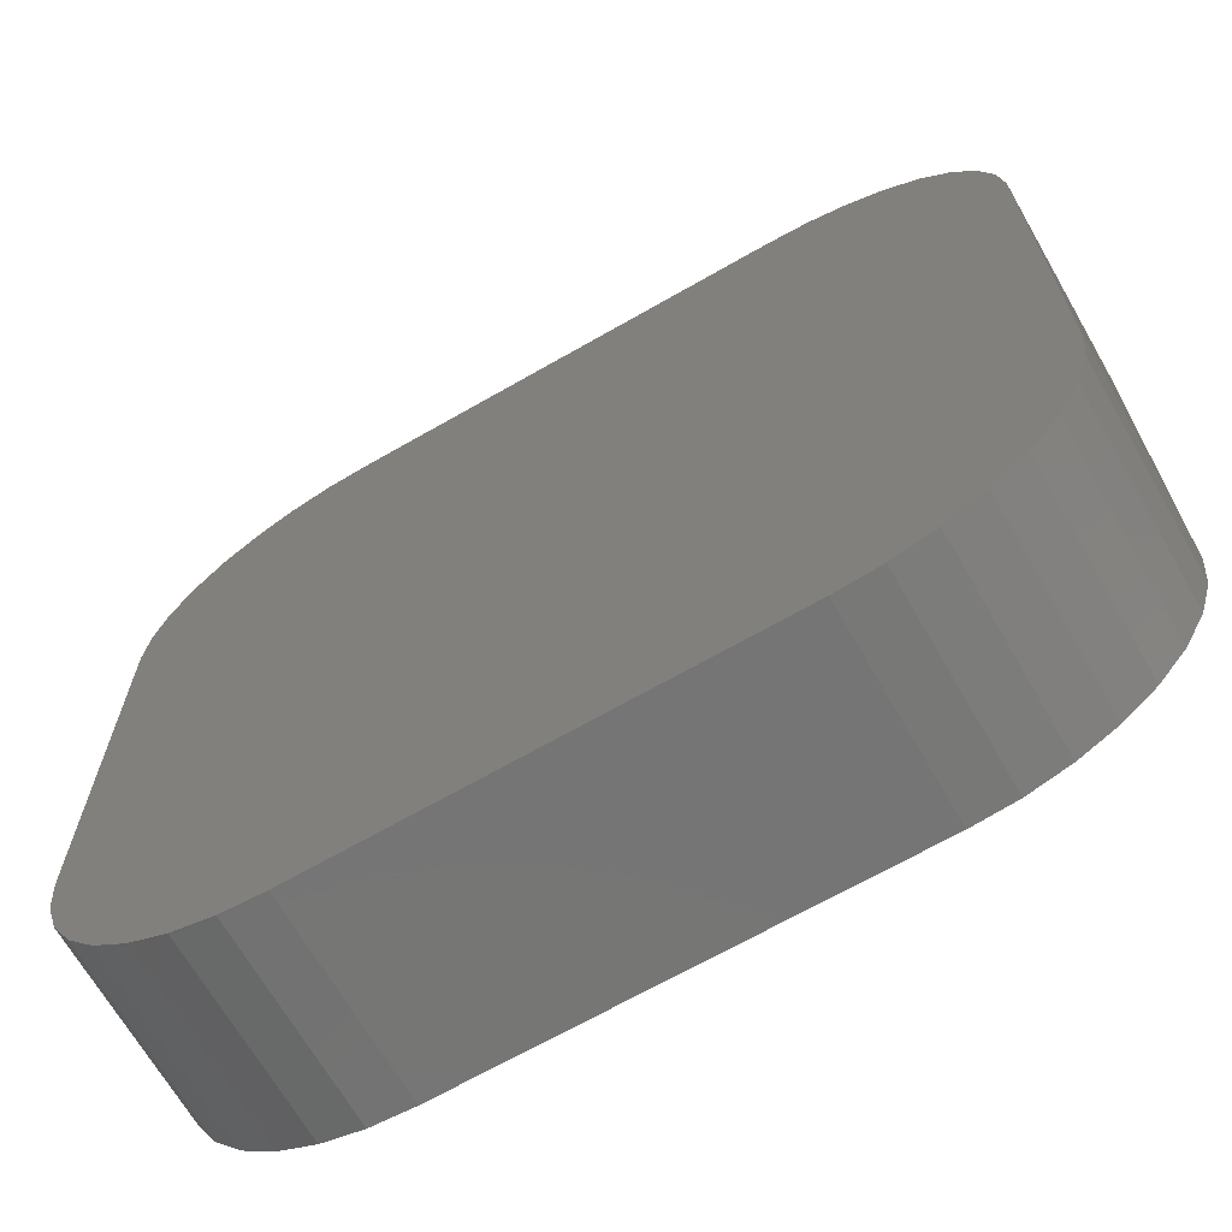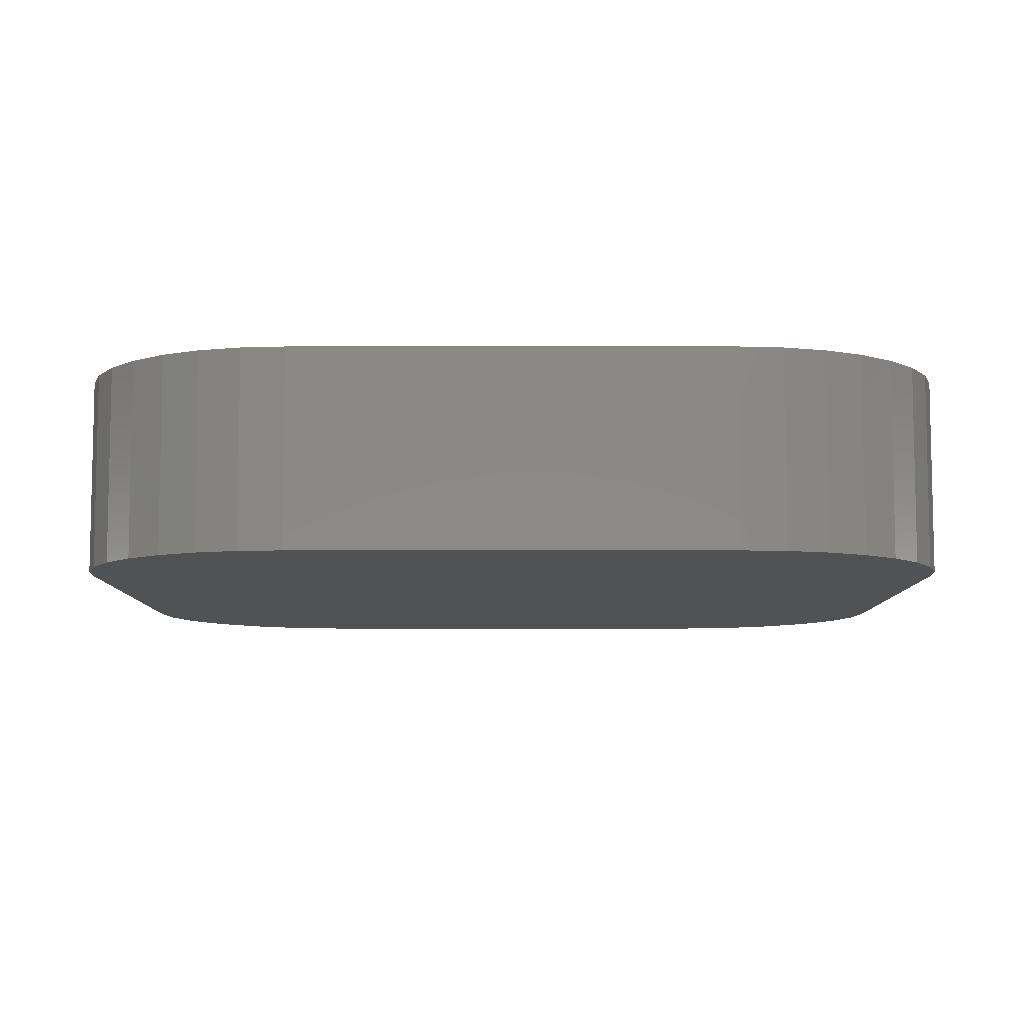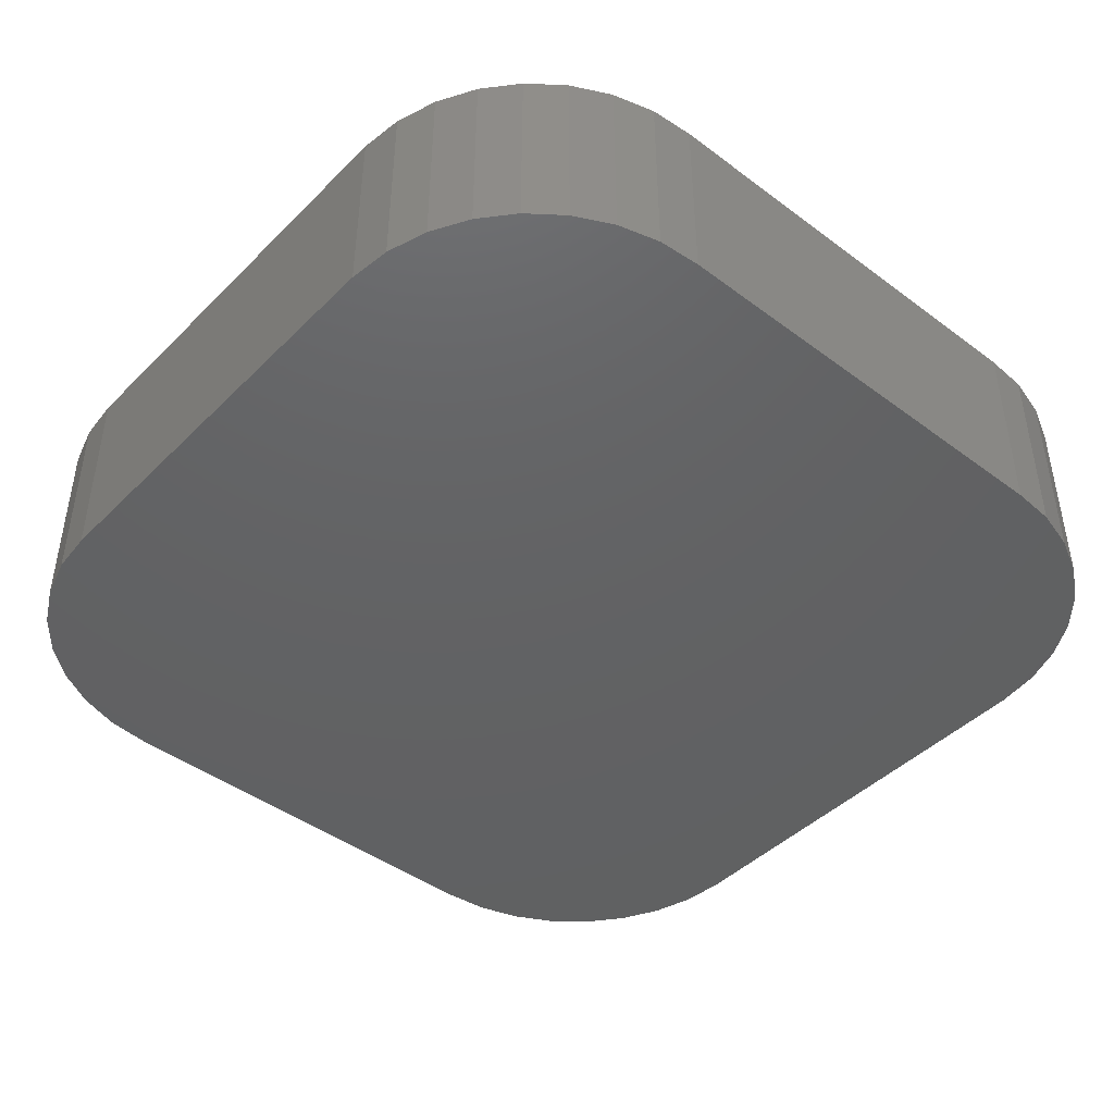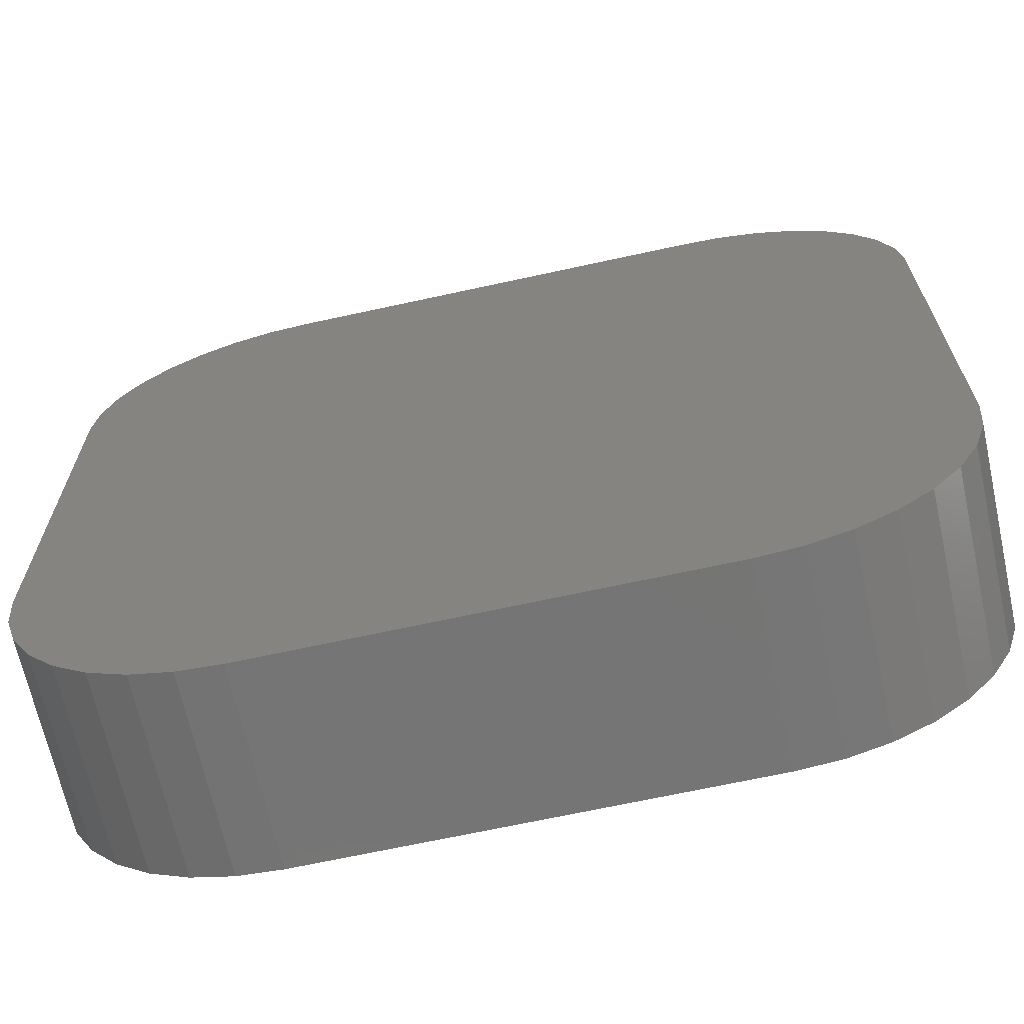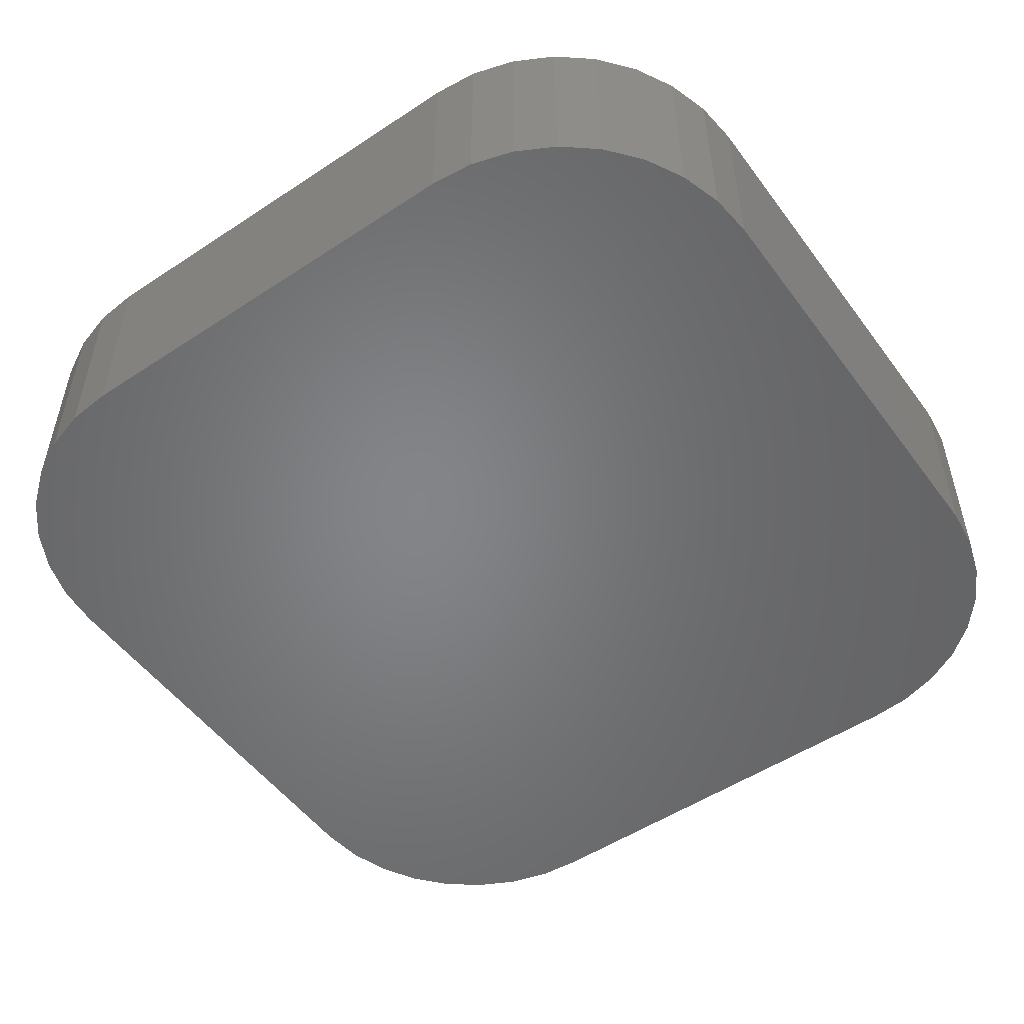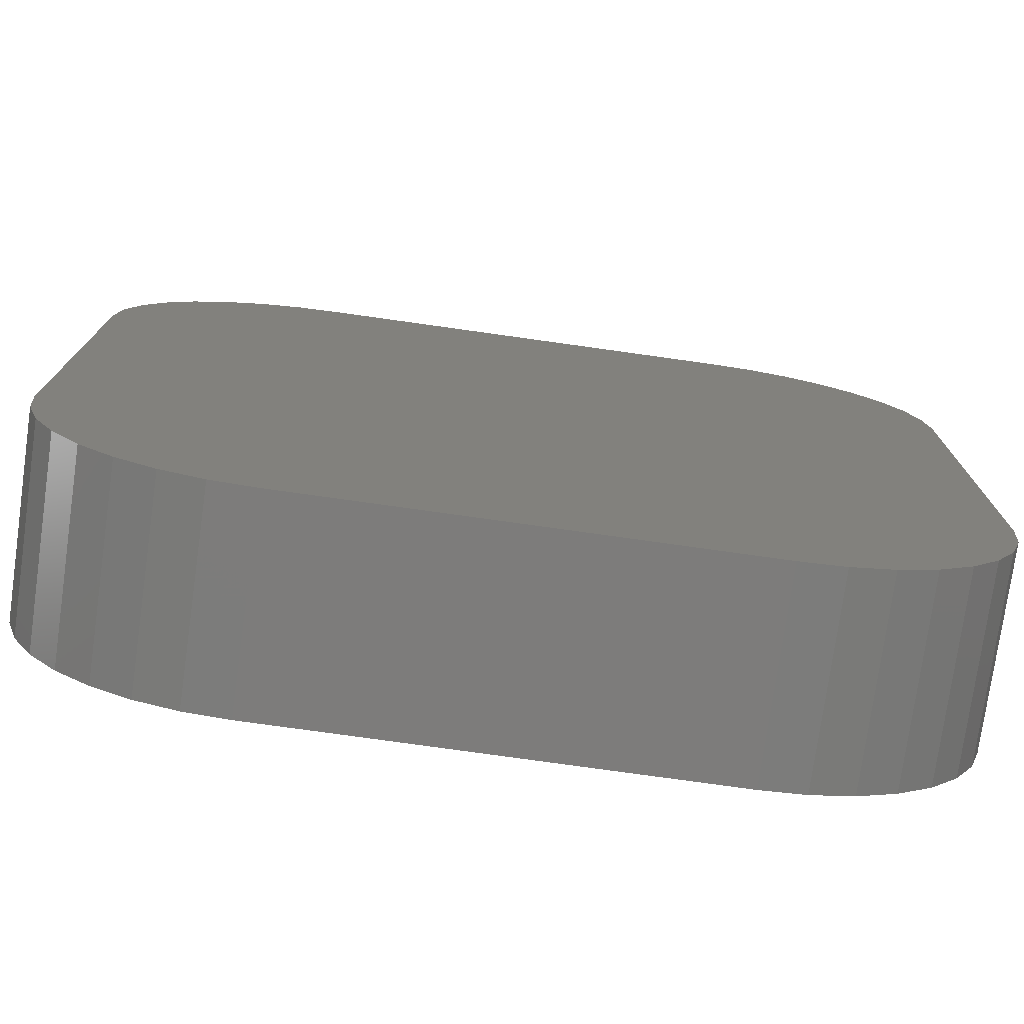
<metadata>
{"format":"stl","ext":"stl","renderer":"f3d","projection":"perspective","resolution":1024,"background":"white","views":[{"elev":-67.8,"azim":29.9,"up":"+Y"},{"elev":-8.0,"azim":0.0,"up":"+Z"},{"elev":-44.1,"azim":138.9,"up":"+Z"},{"elev":-67.4,"azim":12.4,"up":"+Y"},{"elev":-52.1,"azim":35.5,"up":"+Z"},{"elev":-76.2,"azim":172.0,"up":"+Y"}]}
</metadata>
<code>
# stl→obj: 74 verts, 144 faces
v -0.75 -0.375 0.3359
v -0.75 0.3829 0.3359
v -0.75 -0.375 0
v -0.75 0.3814 0.168
v -0.75 0.3801 7.094e-06
v -0.7413 0.4551 0.3359
v -0.7499 0.3853 0.168
v -0.7413 0.4551 0
v -0.7187 0.5243 0
v -0.7187 0.5243 0.3359
v -0.6831 0.5877 0
v -0.6831 0.5877 0.3359
v -0.6357 0.643 0
v -0.6357 0.643 0.3359
v -0.5785 0.6879 0
v -0.5785 0.6879 0.3359
v -0.5136 0.7208 0
v -0.5136 0.7208 0.3359
v -0.4436 0.7405 0
v -0.4436 0.7405 0.3359
v -0.3711 0.7461 0
v -0.3711 0.7461 0.3359
v -0.3711 -0.7539 0.3359
v 0.3711 -0.7539 0.3359
v 0.445 -0.7467 0.3359
v 0.3711 0.7461 0.3359
v 0.4436 0.7405 0.3359
v 0.5136 0.7208 0.3359
v 0.5785 0.6879 0.3359
v 0.6357 0.643 0.3359
v 0.6831 0.5877 0.3359
v 0.7187 0.5243 0.3359
v 0.7413 0.4551 0.3359
v 0.75 0.3829 0.3359
v 0.75 -0.375 0.3359
v 0.7427 -0.4489 0.3359
v -0.7427 -0.4489 0.3359
v 0.7212 -0.52 0.3359
v -0.7212 -0.52 0.3359
v 0.6861 -0.5855 0.3359
v -0.6861 -0.5855 0.3359
v 0.639 -0.643 0.3359
v -0.639 -0.643 0.3359
v 0.5816 -0.6901 0.3359
v -0.5816 -0.6901 0.3359
v 0.5161 -0.7251 0.3359
v -0.5161 -0.7251 0.3359
v -0.445 -0.7467 0.3359
v 0.445 -0.7467 0
v 0.3711 -0.7539 0
v -0.3711 -0.7539 0
v 0.4436 0.7405 0
v 0.3711 0.7461 0
v -0.445 -0.7467 0
v -0.5161 -0.7251 0
v 0.5161 -0.7251 0
v -0.5816 -0.6901 0
v 0.5816 -0.6901 0
v -0.639 -0.643 0
v 0.639 -0.643 0
v -0.6861 -0.5855 0
v 0.6861 -0.5855 0
v -0.7212 -0.52 0
v 0.7212 -0.52 0
v -0.7427 -0.4489 0
v 0.7427 -0.4489 0
v 0.75 -0.375 0
v 0.75 0.3829 0
v 0.7413 0.4551 0
v 0.7187 0.5243 0
v 0.6831 0.5877 0
v 0.6357 0.643 0
v 0.5785 0.6879 0
v 0.5136 0.7208 0
f 1 2 3
f 3 2 4
f 3 4 5
f 2 6 7
f 5 7 8
f 8 7 6
f 8 6 9
f 9 6 10
f 9 10 11
f 11 10 12
f 11 12 13
f 13 12 14
f 13 14 15
f 15 14 16
f 15 16 17
f 17 16 18
f 17 18 19
f 19 18 20
f 19 20 21
f 21 20 22
f 23 24 25
f 26 20 27
f 26 22 20
f 27 20 28
f 28 20 18
f 28 18 29
f 29 18 16
f 29 16 30
f 30 16 14
f 30 14 31
f 31 14 12
f 31 12 32
f 32 12 10
f 32 10 33
f 33 10 6
f 33 6 34
f 34 6 2
f 34 2 35
f 35 2 1
f 35 1 36
f 36 1 37
f 36 37 38
f 38 37 39
f 38 39 40
f 40 39 41
f 40 41 42
f 42 41 43
f 42 43 44
f 44 43 45
f 44 45 46
f 46 45 47
f 46 47 25
f 25 47 48
f 25 48 23
f 49 50 51
f 52 19 53
f 19 21 53
f 51 54 49
f 49 54 55
f 49 55 56
f 56 55 57
f 56 57 58
f 58 57 59
f 58 59 60
f 60 59 61
f 60 61 62
f 62 61 63
f 62 63 64
f 64 63 65
f 64 65 66
f 66 65 3
f 66 3 67
f 67 3 5
f 67 5 68
f 68 5 8
f 68 8 69
f 69 8 9
f 69 9 70
f 70 9 11
f 70 11 71
f 71 11 13
f 71 13 72
f 72 13 15
f 72 15 73
f 73 15 17
f 73 17 74
f 74 17 19
f 74 19 52
f 7 4 2
f 4 7 5
f 26 53 22
f 22 53 21
f 53 26 52
f 52 26 27
f 52 27 74
f 74 27 28
f 74 28 73
f 73 28 29
f 73 29 72
f 72 29 30
f 72 30 71
f 71 30 31
f 71 31 70
f 70 31 32
f 70 32 69
f 69 32 33
f 69 33 68
f 68 33 34
f 35 67 34
f 34 67 68
f 67 35 66
f 66 35 36
f 66 36 64
f 64 36 38
f 64 38 62
f 62 38 40
f 62 40 60
f 60 40 42
f 60 42 58
f 58 42 44
f 58 44 56
f 56 44 46
f 56 46 49
f 49 46 25
f 49 25 50
f 50 25 24
f 23 51 24
f 24 51 50
f 51 23 54
f 54 23 48
f 54 48 55
f 55 48 47
f 55 47 57
f 57 47 45
f 57 45 59
f 59 45 43
f 59 43 61
f 61 43 41
f 61 41 63
f 63 41 39
f 63 39 65
f 65 39 37
f 65 37 3
f 3 37 1

</code>
